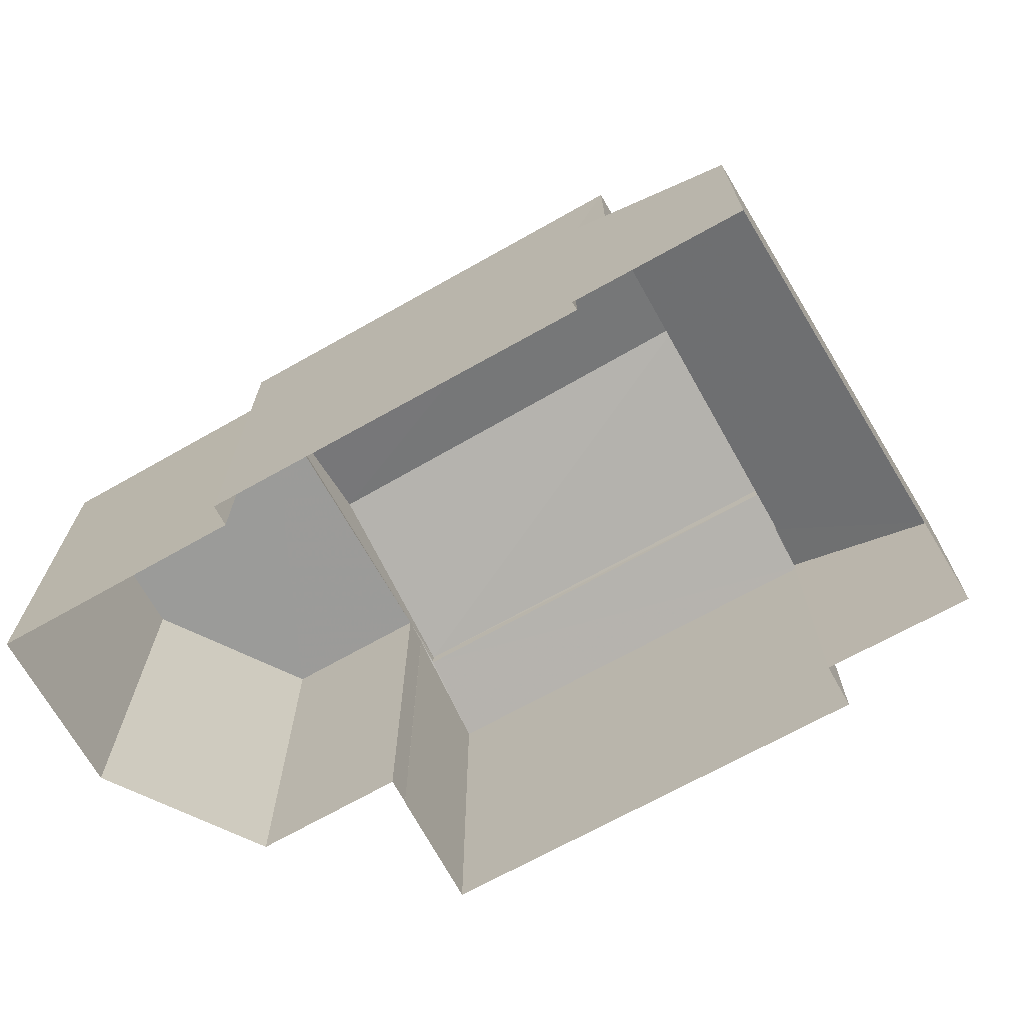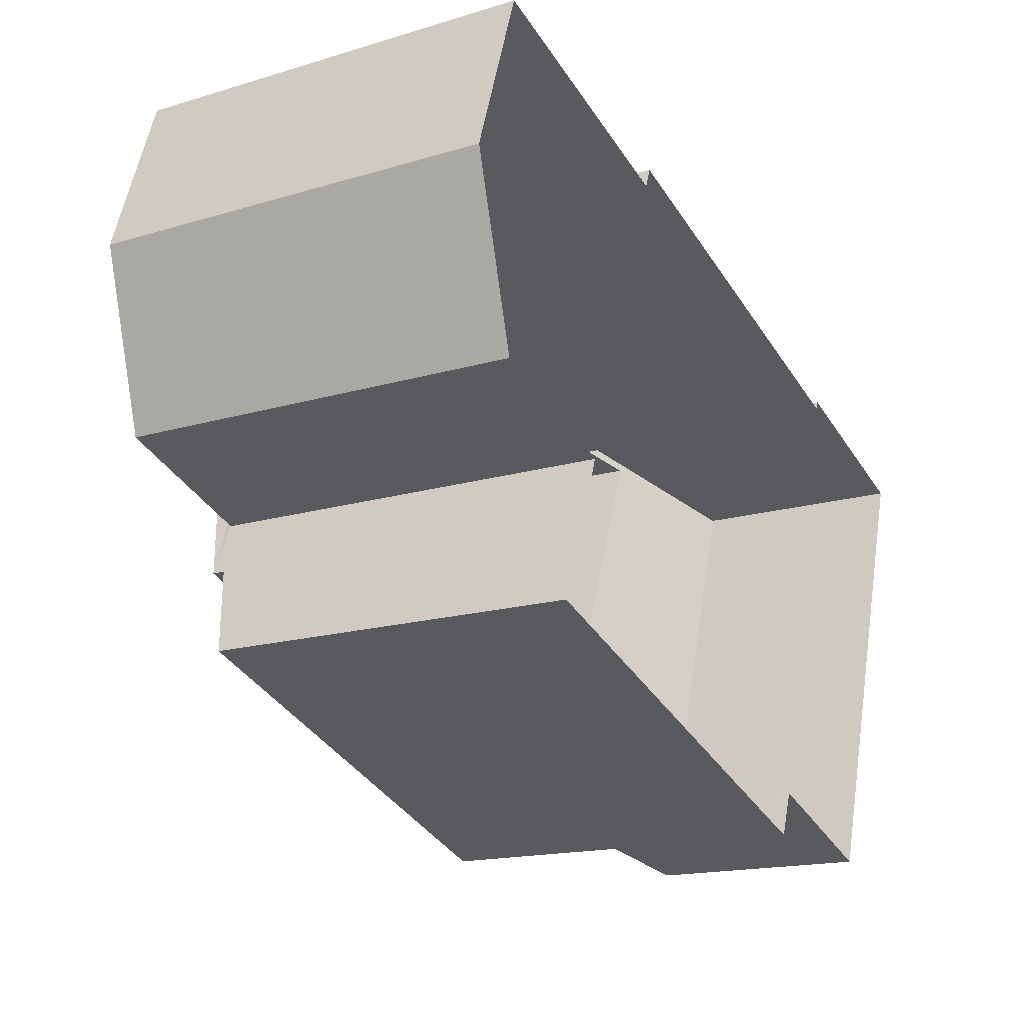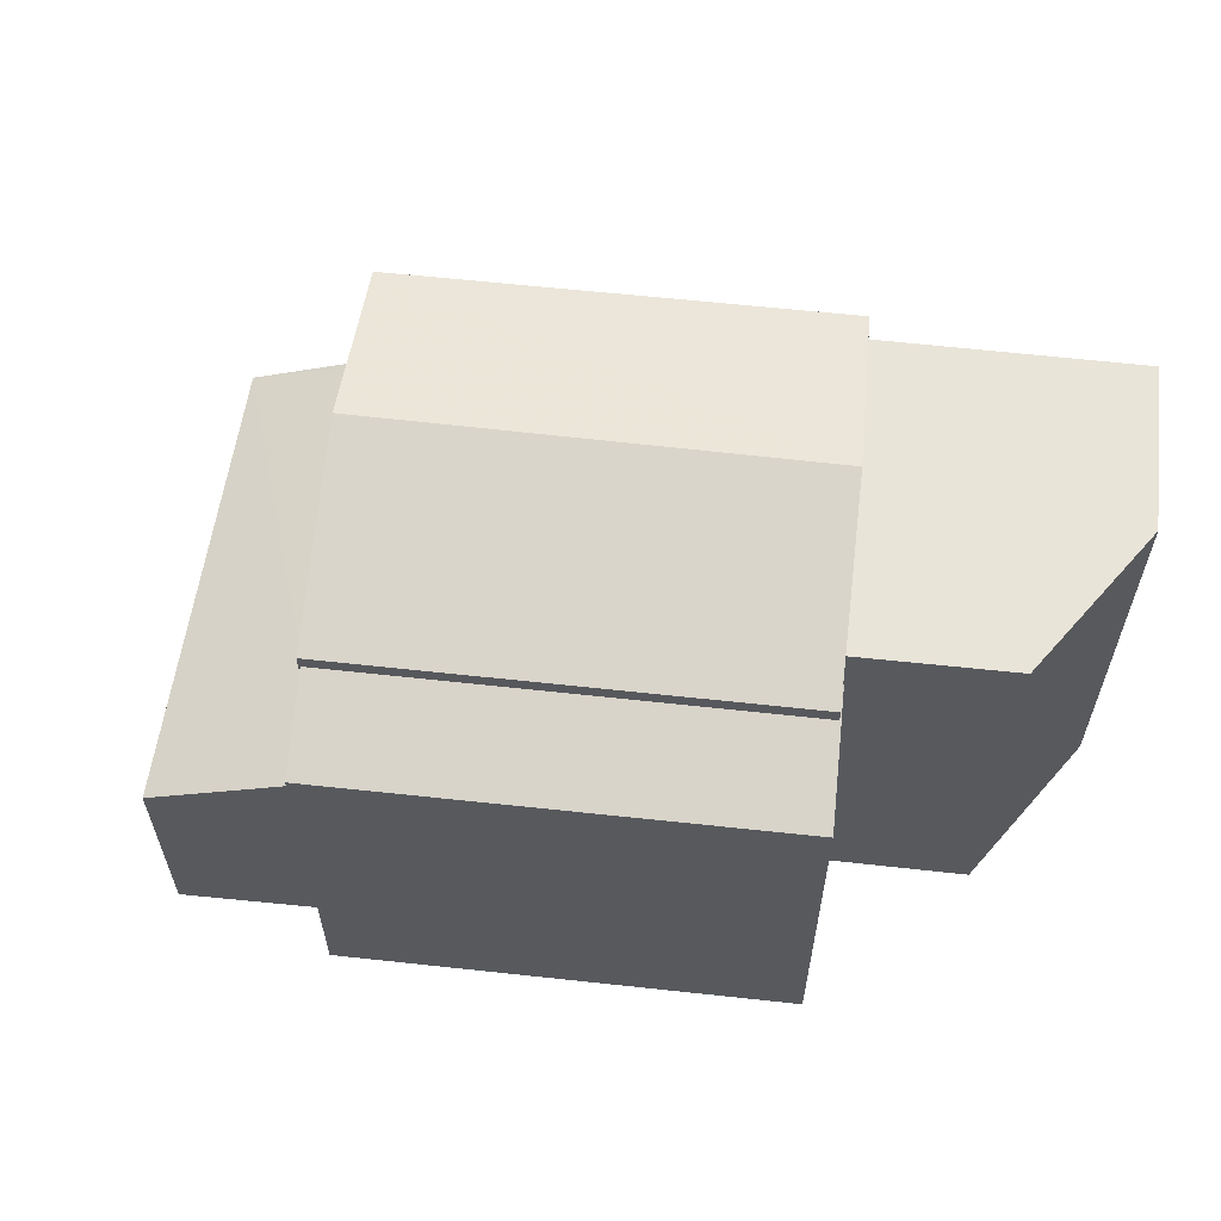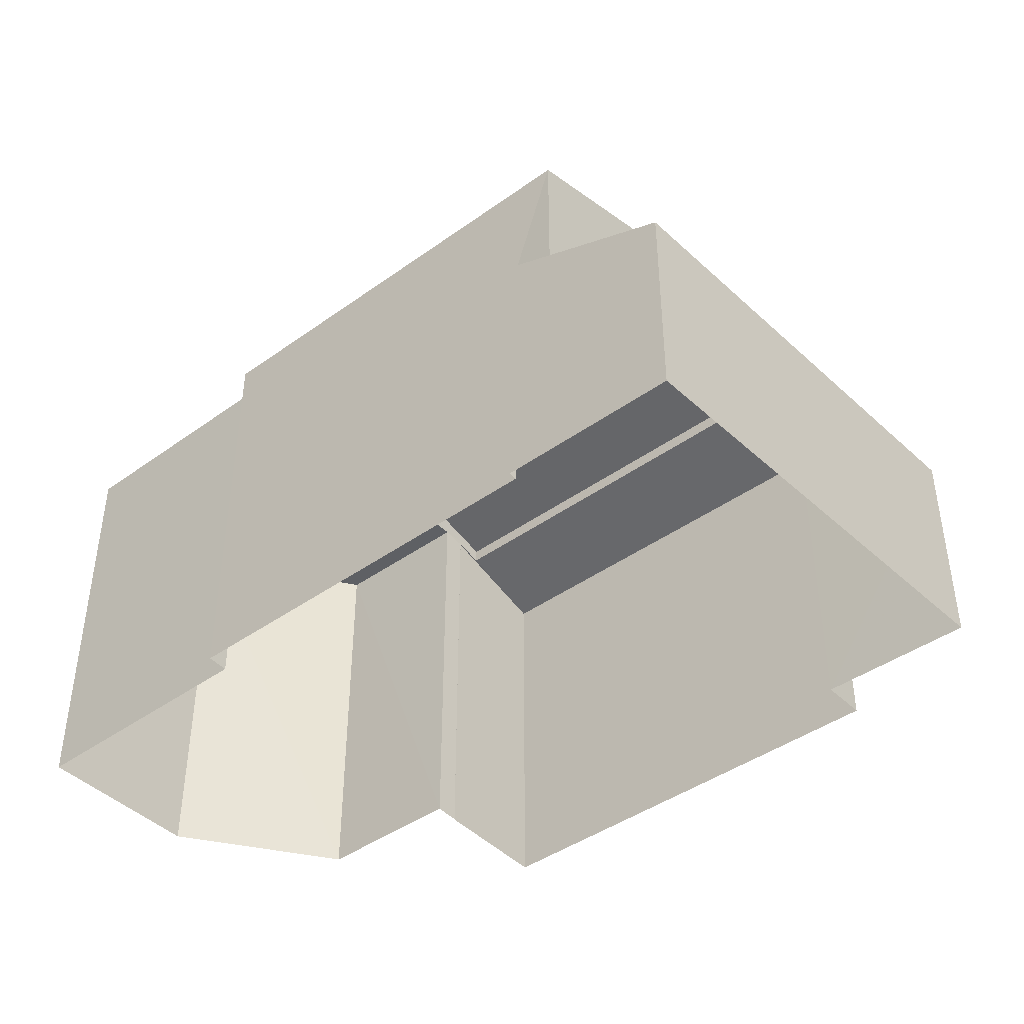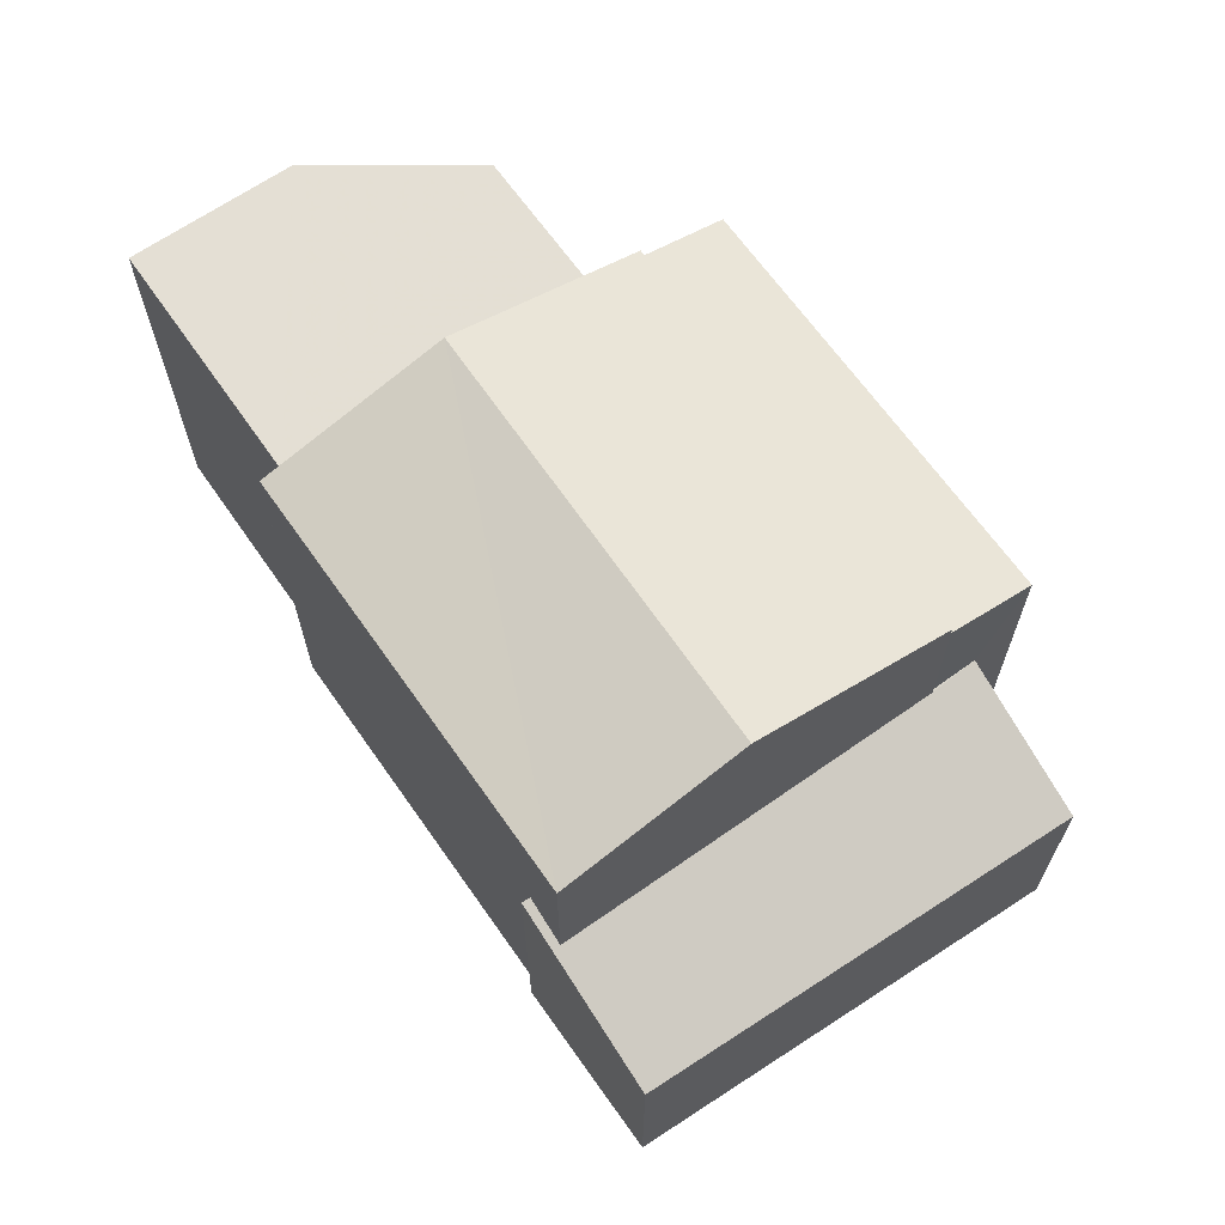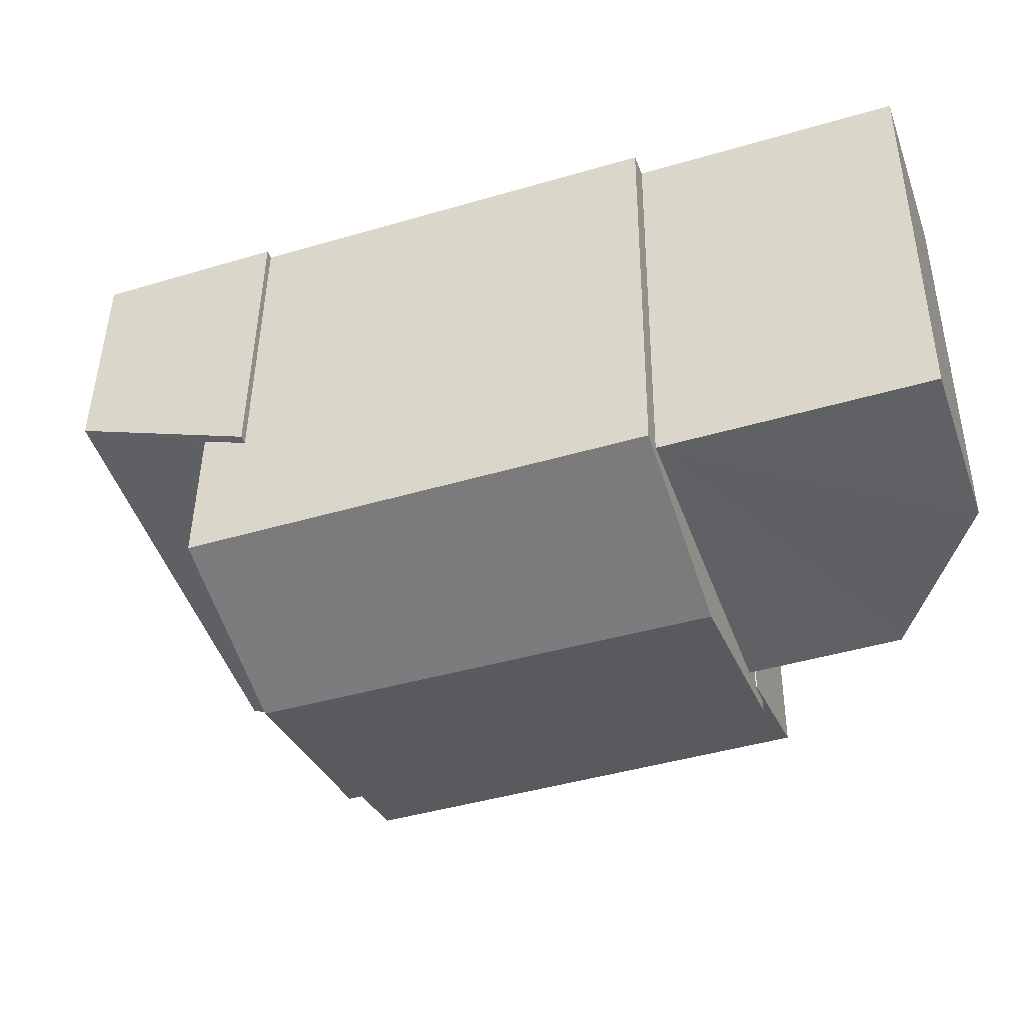
<metadata>
{"format":"obj","ext":"obj","renderer":"f3d","projection":"perspective","resolution":1024,"background":"white","views":[{"elev":-69.6,"azim":-131.4,"up":"+Z"},{"elev":-16.4,"azim":121.6,"up":"+Y"},{"elev":60.4,"azim":25.6,"up":"+Z"},{"elev":-42.8,"azim":-120.2,"up":"+Z"},{"elev":66.3,"azim":-105.8,"up":"+Z"},{"elev":44.9,"azim":0.6,"up":"+Y"}]}
</metadata>
<code>
v -8.885e+04 -1.007e+05 2.098
v -8.886e+04 -1.007e+05 2.097
v -8.885e+04 -1.007e+05 2.097
v -8.885e+04 -1.007e+05 2.097
v -8.886e+04 -1.008e+05 2.099
v -8.886e+04 -1.007e+05 2.098
v -8.886e+04 -1.007e+05 2.098
v -8.886e+04 -1.008e+05 2.099
v -8.886e+04 -1.008e+05 2.099
v -8.886e+04 -1.007e+05 2.097
v -8.886e+04 -1.007e+05 2.098
v -8.886e+04 -1.007e+05 2.098
v -8.886e+04 -1.007e+05 2.098
v -8.886e+04 -1.007e+05 2.098
v -8.886e+04 -1.008e+05 2.099
v -8.886e+04 -1.007e+05 7.638
v -8.886e+04 -1.007e+05 8.313
v -8.886e+04 -1.007e+05 7.638
v -8.886e+04 -1.008e+05 7.639
v -8.886e+04 -1.007e+05 8.314
v -8.886e+04 -1.008e+05 7.639
v -8.886e+04 -1.008e+05 5.79
v -8.886e+04 -1.008e+05 5.768
v -8.886e+04 -1.008e+05 4.977
v -8.886e+04 -1.007e+05 4.977
v -8.886e+04 -1.007e+05 5.693
v -8.886e+04 -1.007e+05 5.933
v -8.886e+04 -1.008e+05 5.777
v -8.886e+04 -1.007e+05 5.933
v -8.886e+04 -1.008e+05 7.448
v -8.886e+04 -1.008e+05 7.127
v -8.886e+04 -1.008e+05 7.447
v -8.886e+04 -1.007e+05 7.543
v -8.886e+04 -1.007e+05 7.543
v -8.886e+04 -1.008e+05 7.126
v -8.885e+04 -1.007e+05 7.572
v -8.886e+04 -1.007e+05 7.573
v -8.885e+04 -1.007e+05 7.573
v -8.885e+04 -1.007e+05 7.573
v -8.886e+04 -1.007e+05 7.574
f 1 2 3
f 3 2 4
f 5 6 7
f 8 9 5
f 10 2 11
f 12 2 1
f 13 14 11
f 9 12 6
f 15 13 9
f 9 6 5
f 12 11 2
f 13 11 9
f 11 12 9
f 16 17 18
f 19 20 21
f 22 23 24
f 24 23 25
f 25 26 27
f 23 22 28
f 27 26 29
f 23 26 25
f 20 17 16
f 30 31 32
f 33 32 34
f 34 32 35
f 32 31 35
f 17 20 19
f 36 37 38
f 38 37 39
f 37 40 39
f 23 30 21
f 21 30 19
f 30 32 19
f 28 30 23
f 26 16 29
f 11 29 10
f 10 29 18
f 29 16 18
f 20 16 21
f 6 34 7
f 6 33 34
f 30 22 31
f 31 22 8
f 30 28 22
f 8 22 9
f 36 3 4
f 36 38 3
f 23 21 16
f 26 23 16
f 35 5 7
f 34 35 7
f 24 15 9
f 22 24 9
f 25 14 13
f 25 27 14
f 12 1 39
f 40 12 39
f 19 40 18
f 18 37 10
f 32 33 19
f 10 37 2
f 12 33 6
f 40 33 12
f 18 40 37
f 19 33 40
f 38 1 3
f 38 39 1
f 8 35 31
f 8 5 35
f 24 25 13
f 15 24 13
f 2 36 4
f 2 37 36
f 29 14 27
f 29 11 14
f 17 19 18

</code>
